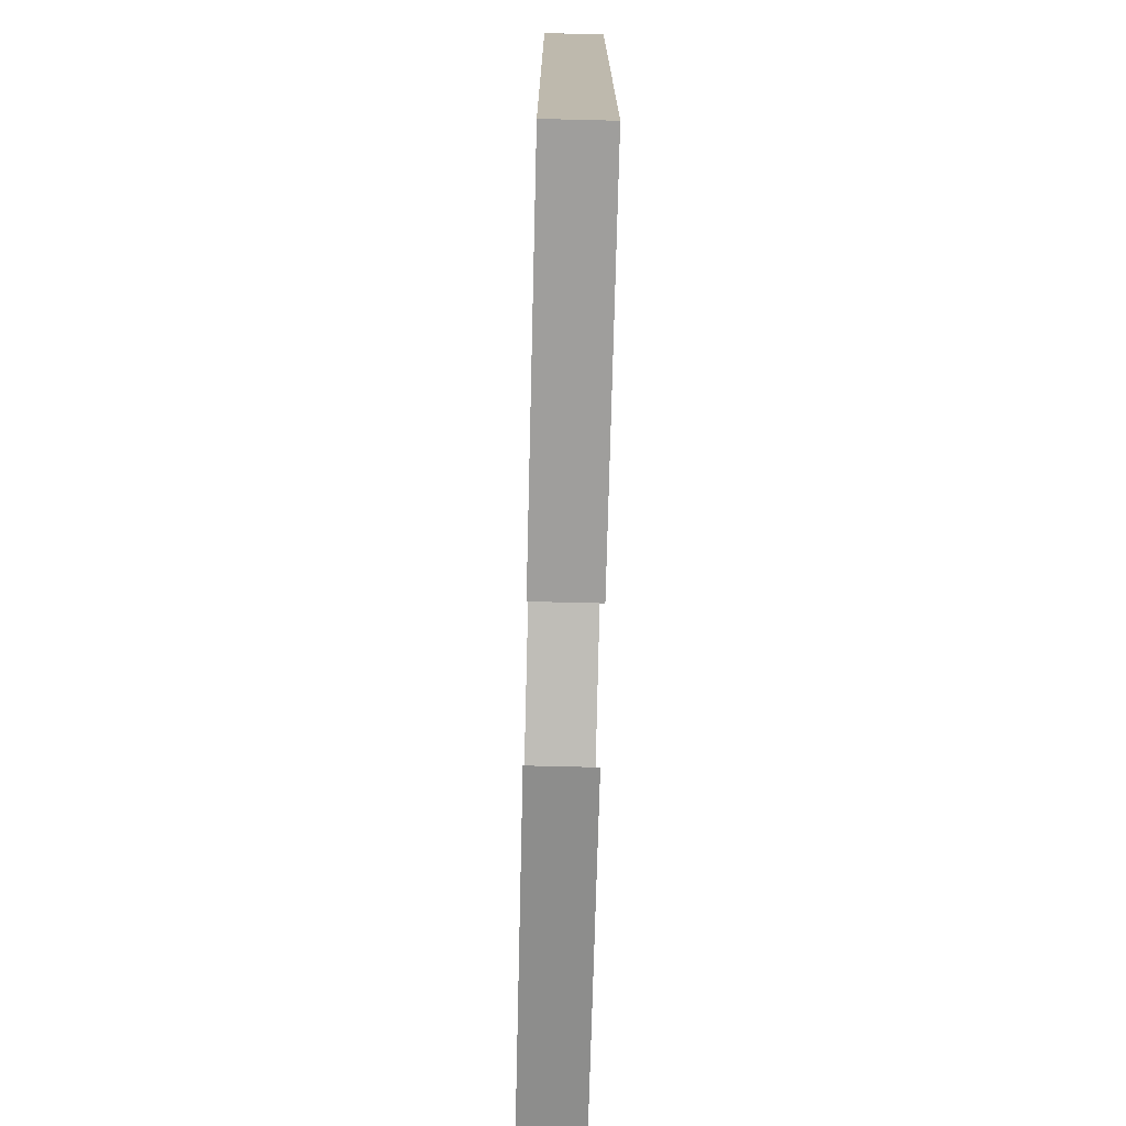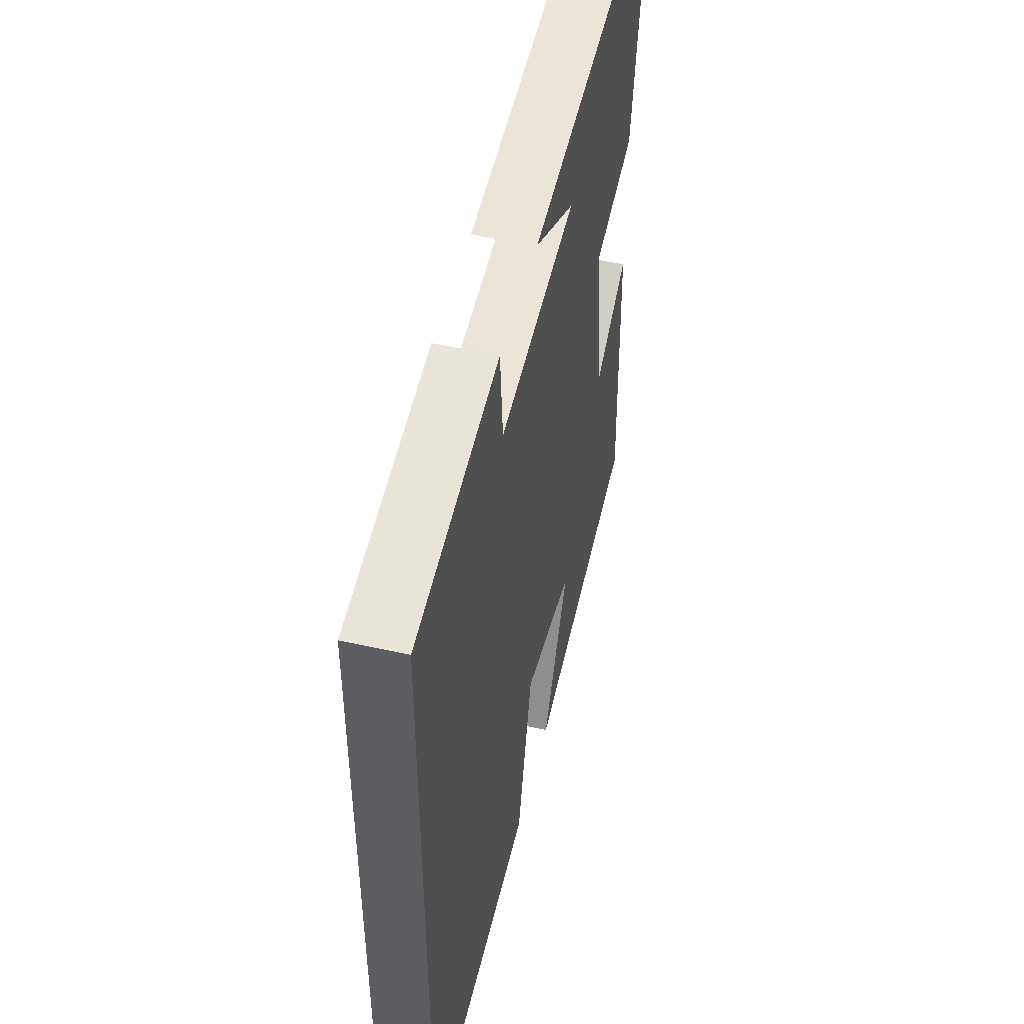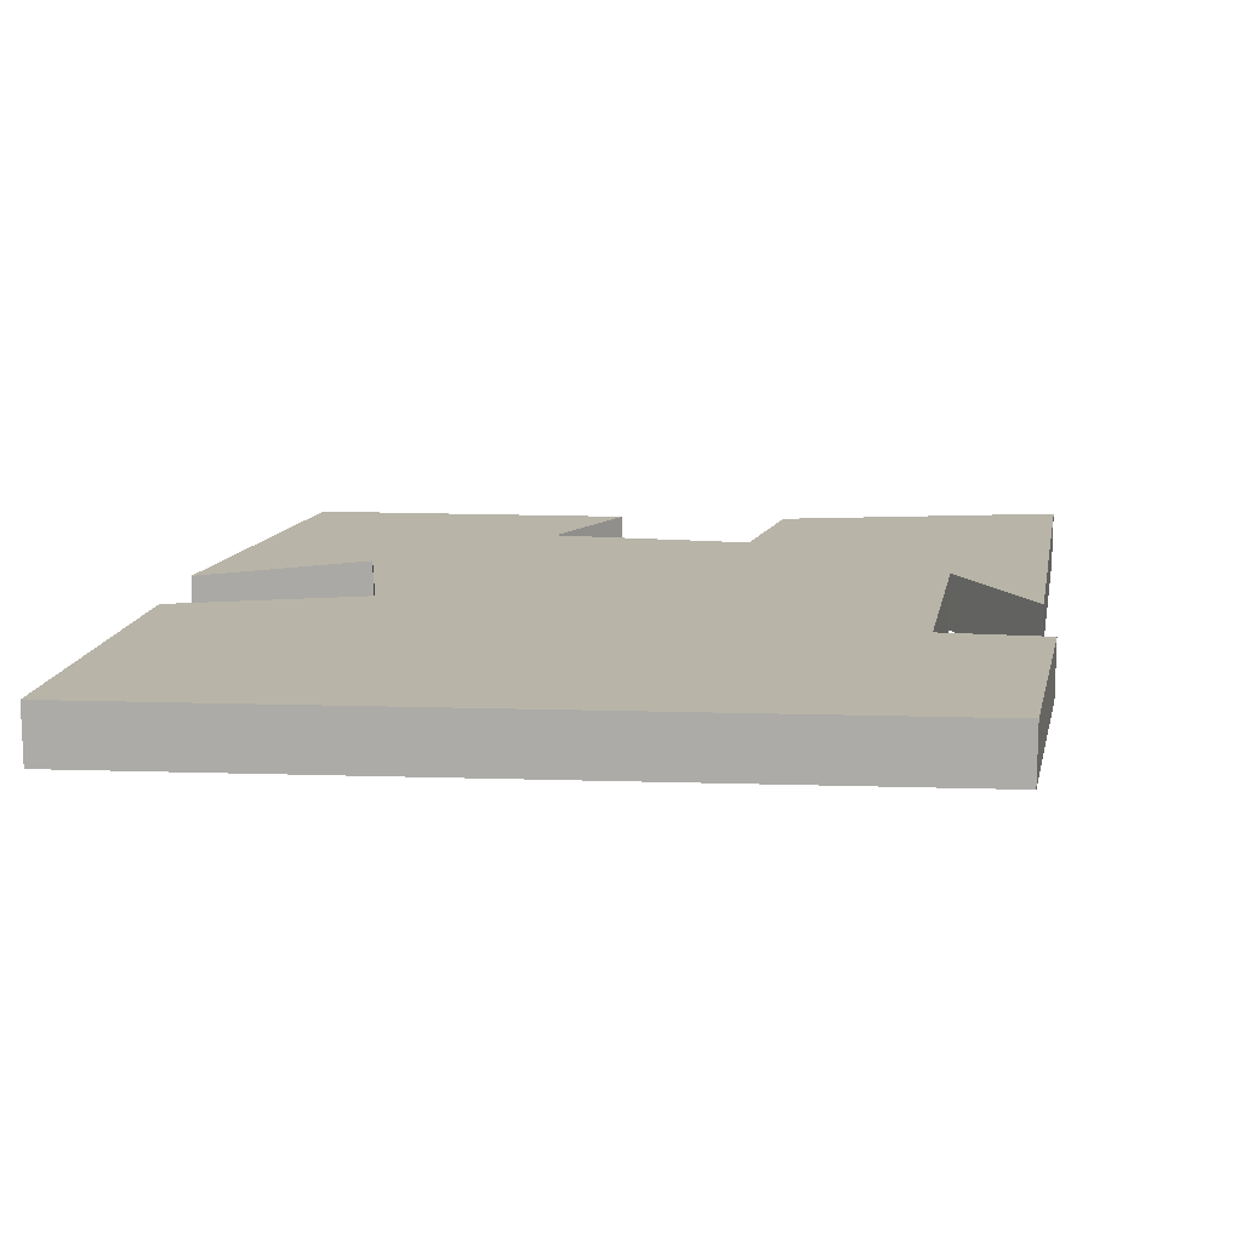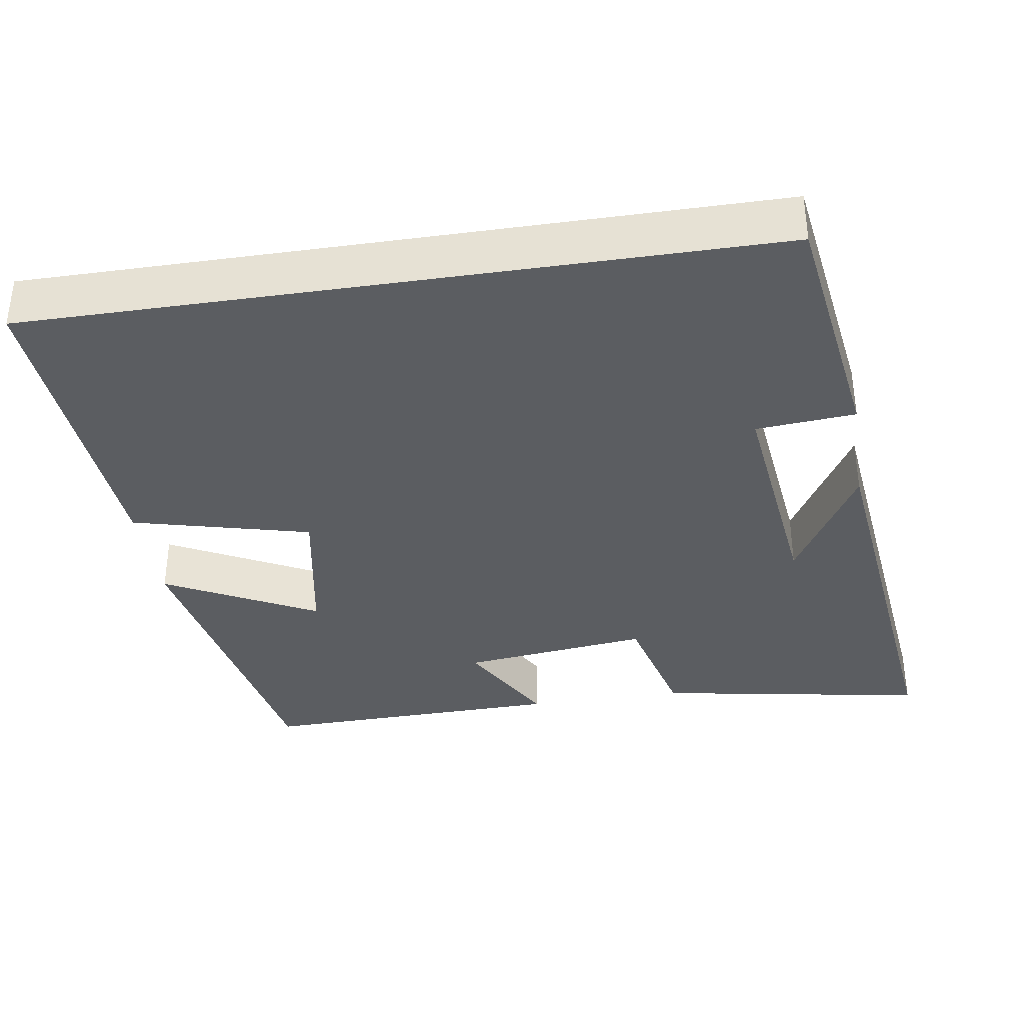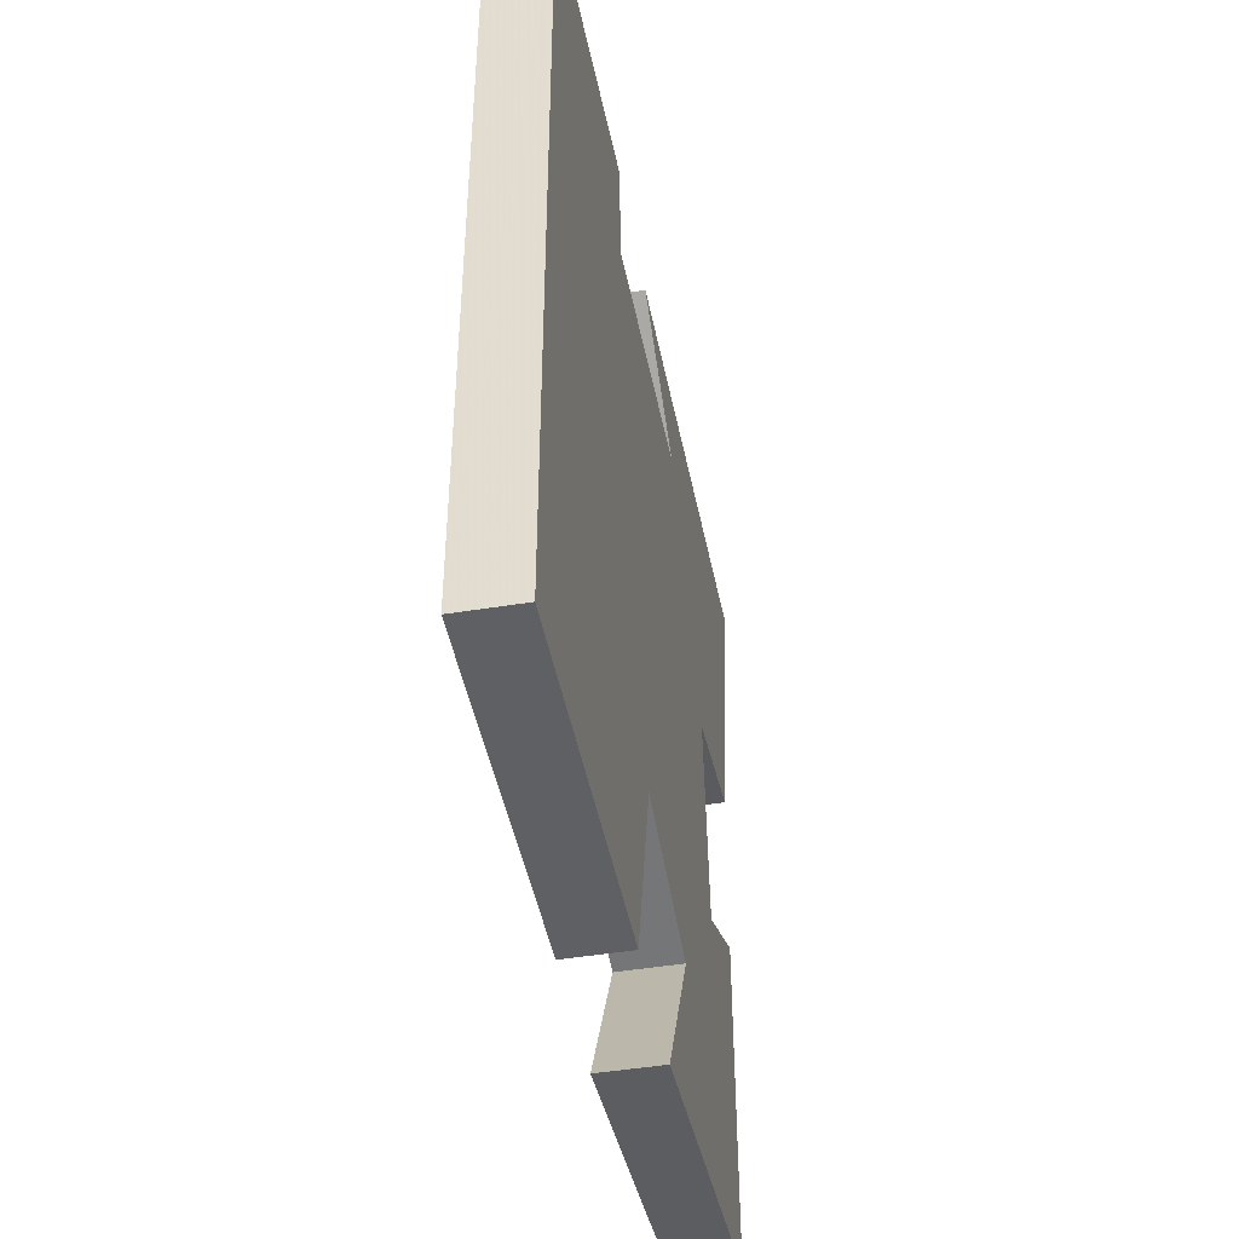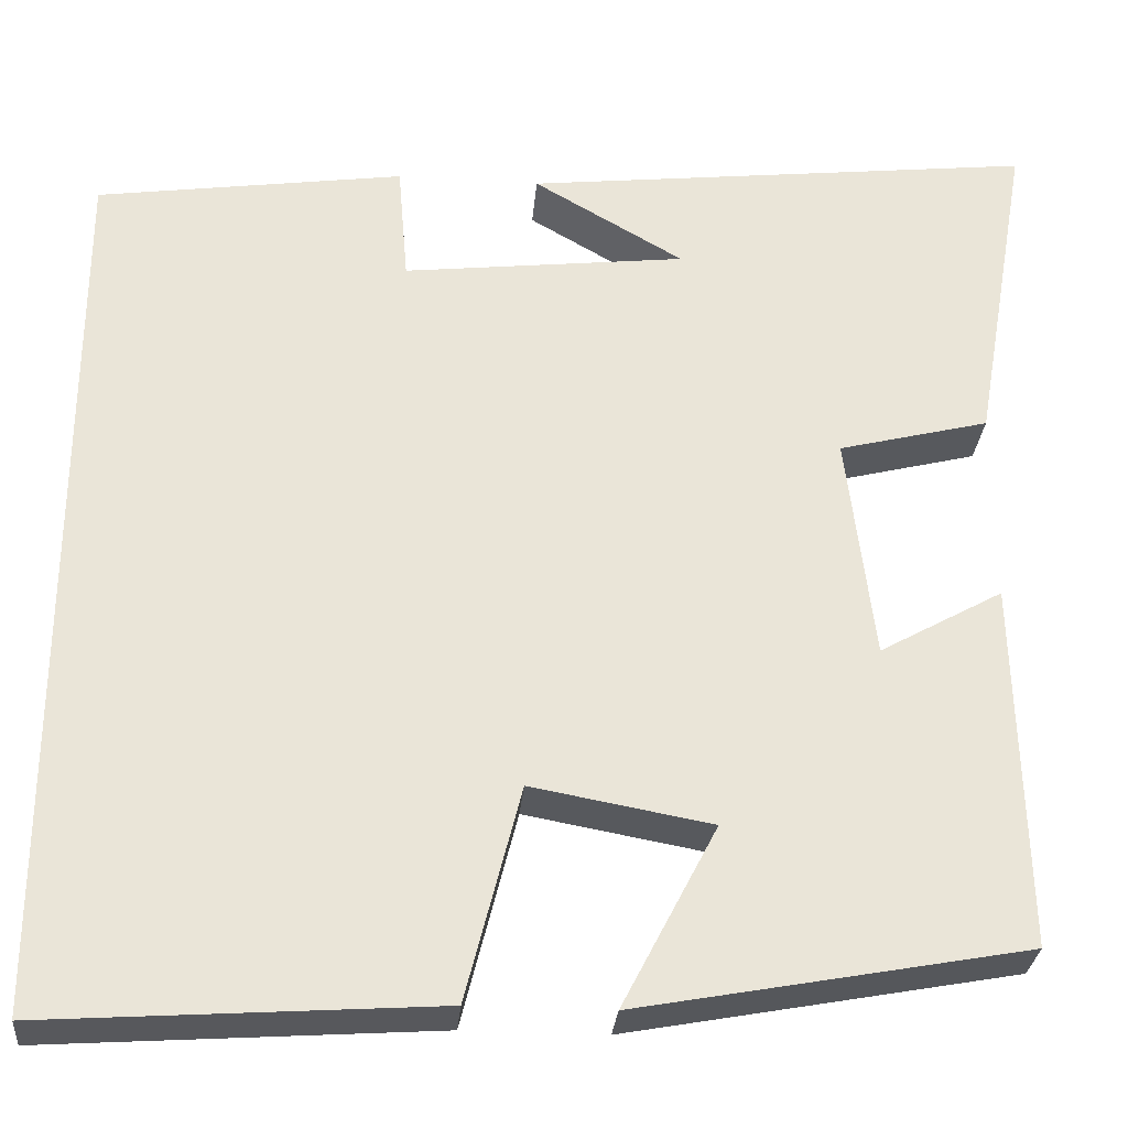
<metadata>
{"format":"obj","ext":"obj","renderer":"f3d","projection":"perspective","resolution":1024,"background":"white","views":[{"elev":-74.9,"azim":-91.4,"up":"+Z"},{"elev":50.7,"azim":-76.2,"up":"+Z"},{"elev":13.0,"azim":-85.9,"up":"+Y"},{"elev":-36.0,"azim":-81.2,"up":"+Y"},{"elev":-46.9,"azim":-79.6,"up":"+Z"},{"elev":-29.5,"azim":-5.0,"up":"+Z"}]}
</metadata>
<code>
v -0.5 0.07 0.451
v -0.161 0.07 0.5
v -0.15 0.07 0.368
v 0.162 0.07 0.404
v -0.003 0.07 0.5
v 0.563 0.07 0.564
v 0.5 0.07 0.201
v 0.334 0.07 0.159
v 0.364 0.07 -0.091
v 0.5 0.07 -0.015
v 0.509 0.07 -0.421
v 0.082 0.07 -0.5
v 0.186 0.07 -0.299
v -0.012 0.07 -0.263
v -0.072 0.07 -0.5
v -0.5 0.07 -0.529
v -0.5 0 0.451
v -0.161 0 0.5
v -0.15 0 0.368
v 0.162 0 0.404
v -0.003 0 0.5
v 0.563 0 0.564
v 0.5 0 0.201
v 0.334 0 0.159
v 0.364 0 -0.091
v 0.5 0 -0.015
v 0.509 0 -0.421
v 0.082 0 -0.5
v 0.186 0 -0.299
v -0.012 0 -0.263
v -0.072 0 -0.5
v -0.5 0 -0.529
f 14 15 16 1
f 13 14 1
f 11 12 13
f 10 11 13
f 9 10 13
f 8 9 13 1
f 4 5 6
f 4 6 7 8
f 1 2 3
f 8 1 3
f 3 4 8
f 17 32 31 30
f 17 30 29
f 29 28 27
f 29 27 26
f 29 26 25
f 17 29 25 24
f 22 21 20
f 24 23 22 20
f 19 18 17
f 19 17 24
f 24 20 19
f 1 17 18 2
f 2 18 19 3
f 3 19 20 4
f 4 20 21 5
f 5 21 22 6
f 6 22 23 7
f 7 23 24 8
f 8 24 25 9
f 9 25 26 10
f 10 26 27 11
f 11 27 28 12
f 12 28 29 13
f 13 29 30 14
f 14 30 31 15
f 15 31 32 16
f 16 32 17 1

</code>
